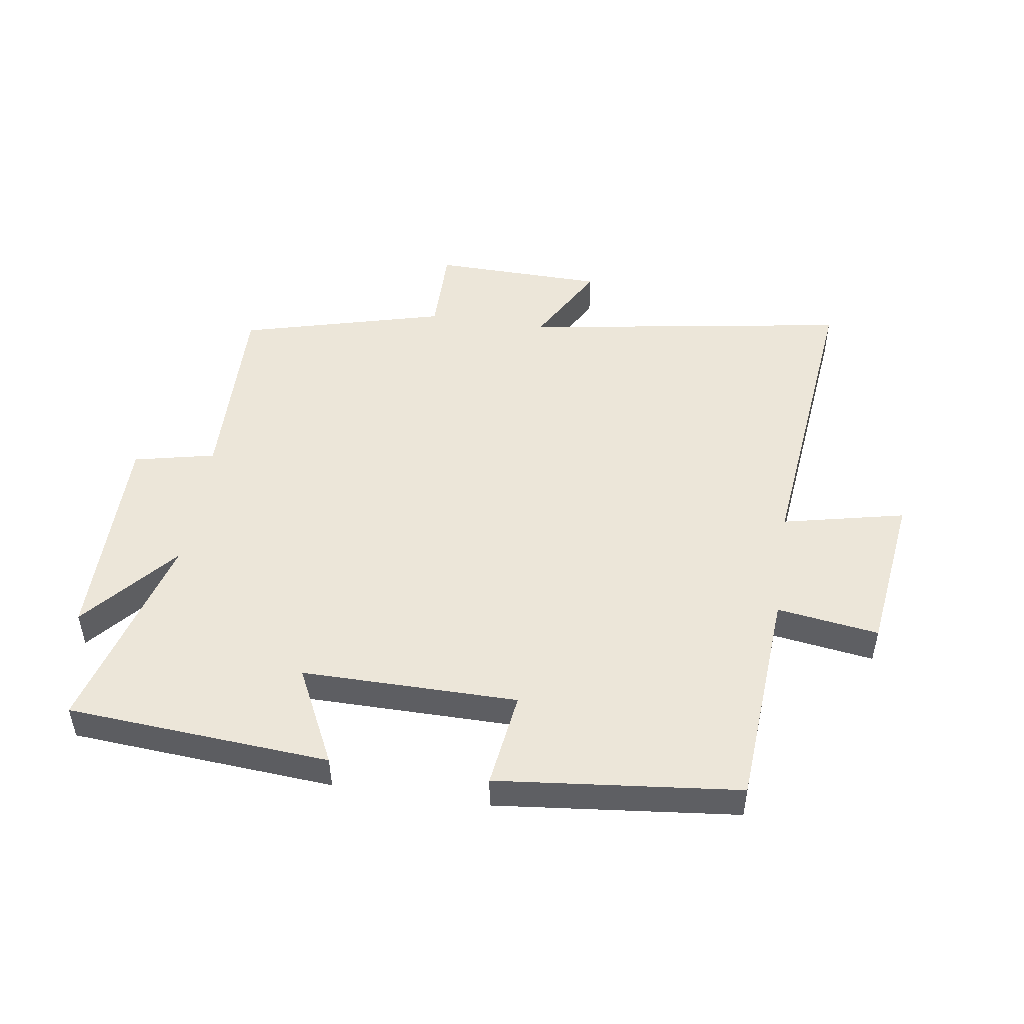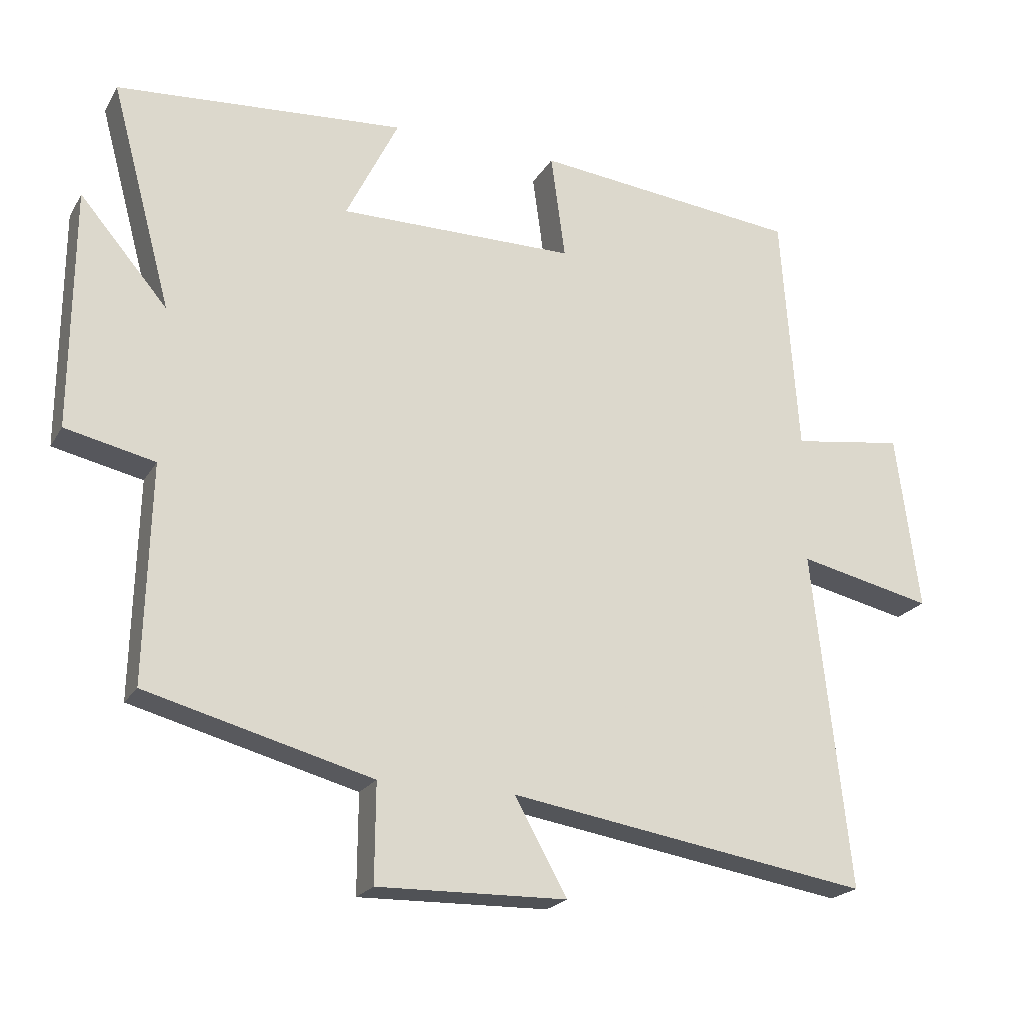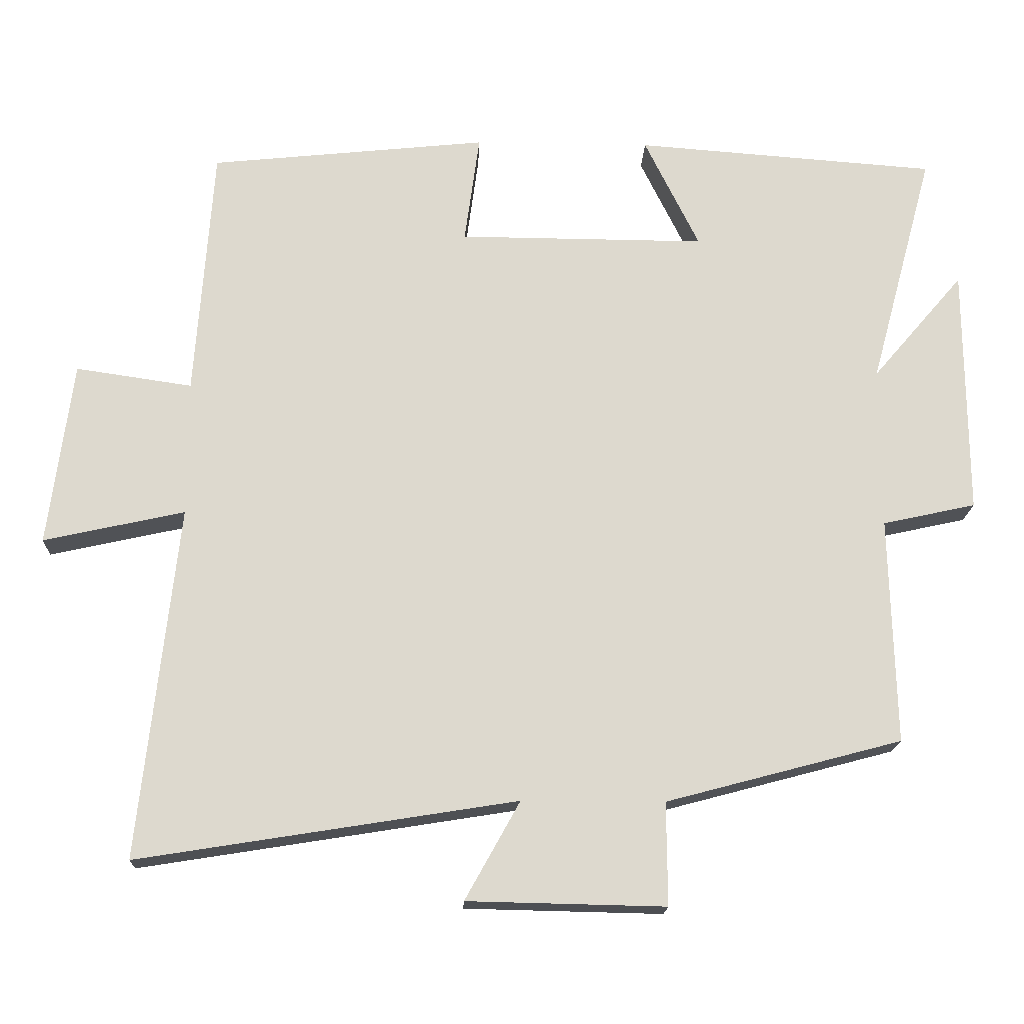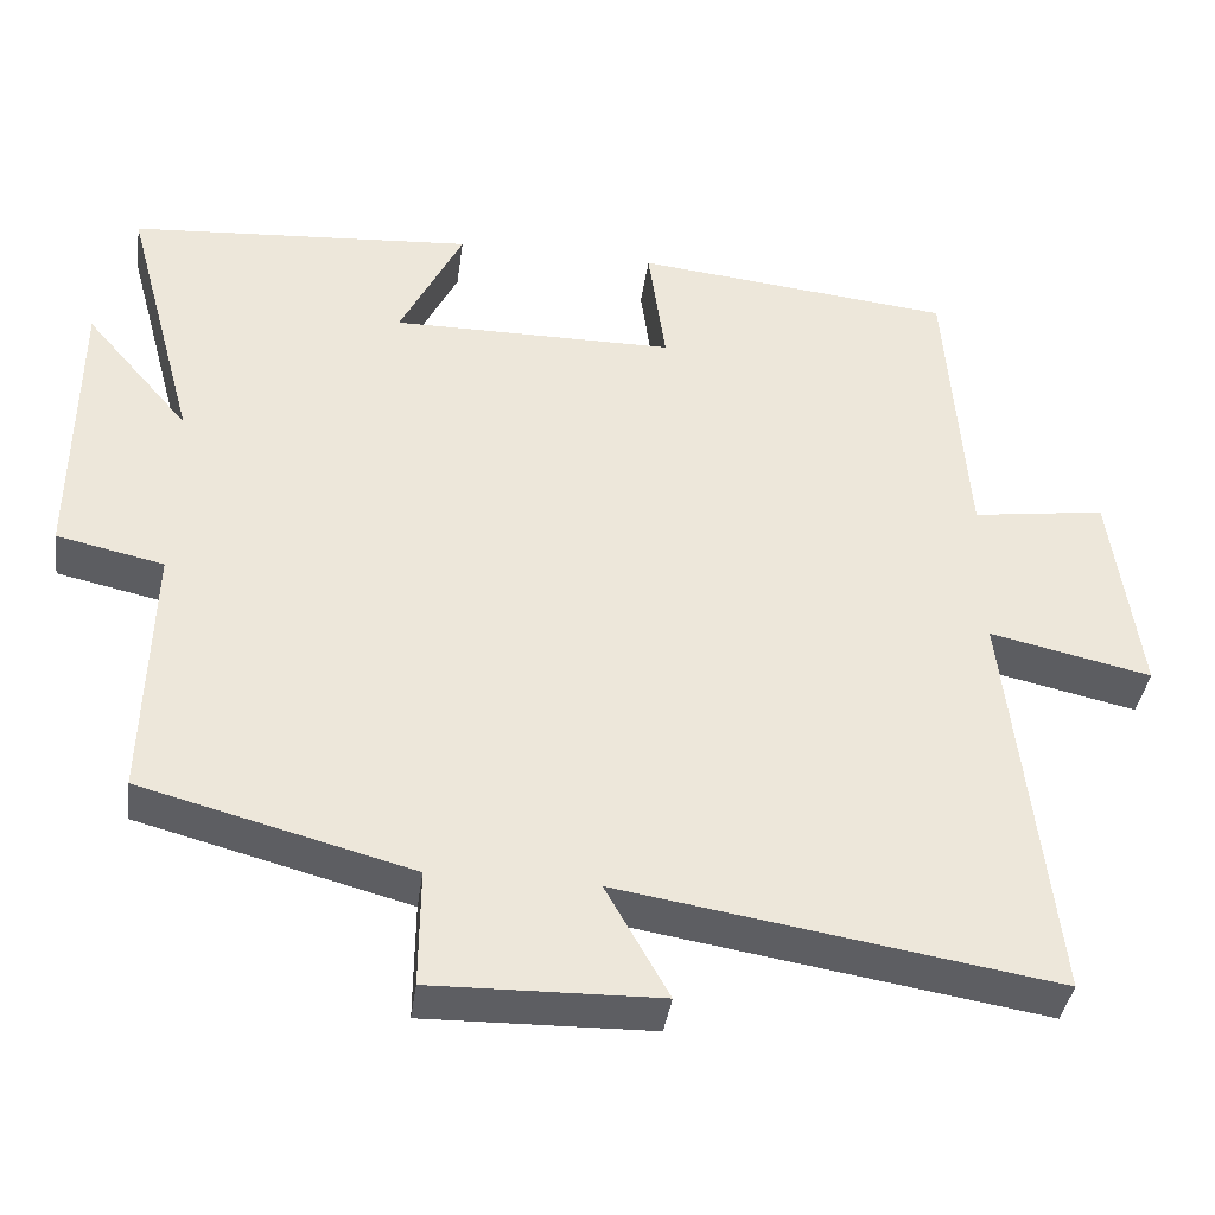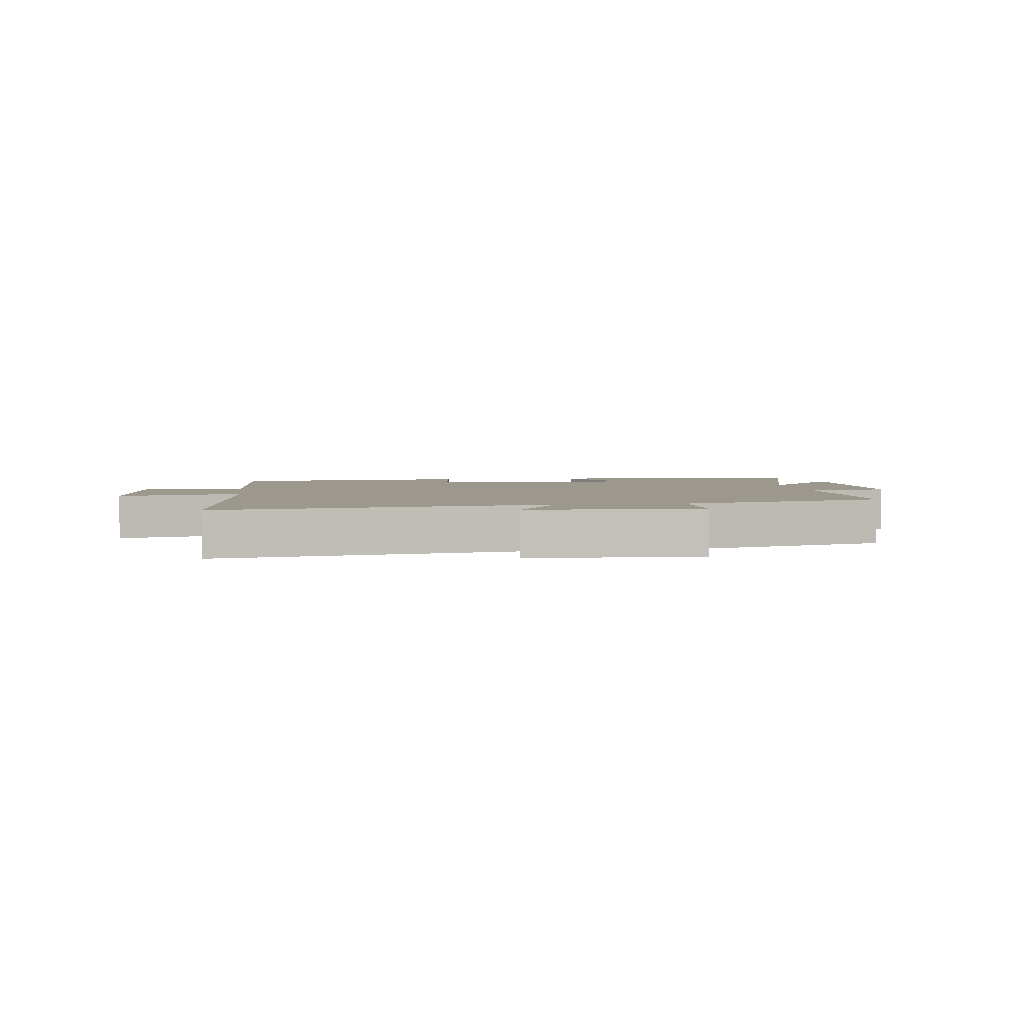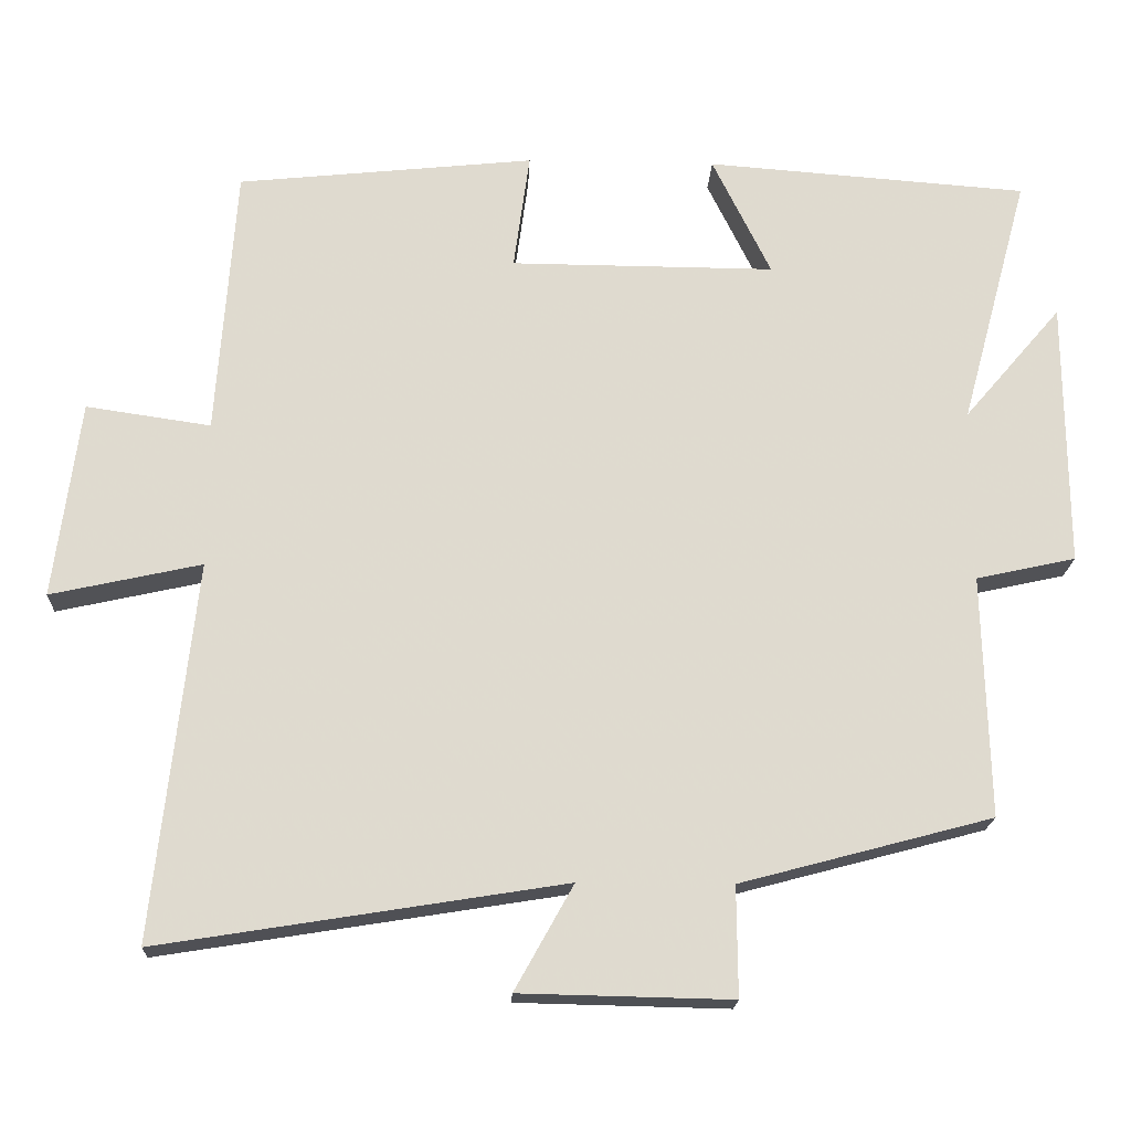
<metadata>
{"format":"obj","ext":"obj","renderer":"f3d","projection":"perspective","resolution":1024,"background":"white","views":[{"elev":49.1,"azim":8.5,"up":"+Y"},{"elev":-21.4,"azim":-22.9,"up":"+Z"},{"elev":-17.8,"azim":177.9,"up":"+Z"},{"elev":-39.1,"azim":-7.9,"up":"+Z"},{"elev":3.2,"azim":172.2,"up":"+Y"},{"elev":-18.9,"azim":177.6,"up":"+Z"}]}
</metadata>
<code>
v 0.475 0.07 0.459
v 0.5 0.07 0.103
v 0.664 0.07 0.127
v 0.698 0.07 -0.133
v 0.5 0.07 -0.089
v 0.554 0.07 -0.585
v 0.023 0.07 -0.5
v 0.1 0.07 -0.638
v -0.178 0.07 -0.644
v -0.177 0.07 -0.5
v -0.508 0.07 -0.412
v -0.5 0.07 -0.094
v -0.631 0.07 -0.065
v -0.629 0.07 0.287
v -0.5 0.07 0.136
v -0.59 0.07 0.468
v -0.166 0.07 0.5
v -0.243 0.07 0.343
v 0.105 0.07 0.345
v 0.084 0.07 0.5
v 0.475 0 0.459
v 0.5 0 0.103
v 0.664 0 0.127
v 0.698 0 -0.133
v 0.5 0 -0.089
v 0.554 0 -0.585
v 0.023 0 -0.5
v 0.1 0 -0.638
v -0.178 0 -0.644
v -0.177 0 -0.5
v -0.508 0 -0.412
v -0.5 0 -0.094
v -0.631 0 -0.065
v -0.629 0 0.287
v -0.5 0 0.136
v -0.59 0 0.468
v -0.166 0 0.5
v -0.243 0 0.343
v 0.105 0 0.345
v 0.084 0 0.5
f 19 20 1 2
f 18 19 2
f 15 16 17 18
f 15 18 2
f 12 13 14 15
f 12 15 2
f 10 11 12 2
f 7 8 9 10
f 7 10 2 3
f 5 6 7
f 5 7 3
f 3 4 5
f 22 21 40 39
f 22 39 38
f 38 37 36 35
f 22 38 35
f 35 34 33 32
f 22 35 32
f 22 32 31 30
f 30 29 28 27
f 23 22 30 27
f 27 26 25
f 23 27 25
f 25 24 23
f 1 21 22 2
f 2 22 23 3
f 3 23 24 4
f 4 24 25 5
f 5 25 26 6
f 6 26 27 7
f 7 27 28 8
f 8 28 29 9
f 9 29 30 10
f 10 30 31 11
f 11 31 32 12
f 12 32 33 13
f 13 33 34 14
f 14 34 35 15
f 15 35 36 16
f 16 36 37 17
f 17 37 38 18
f 18 38 39 19
f 19 39 40 20
f 20 40 21 1

</code>
